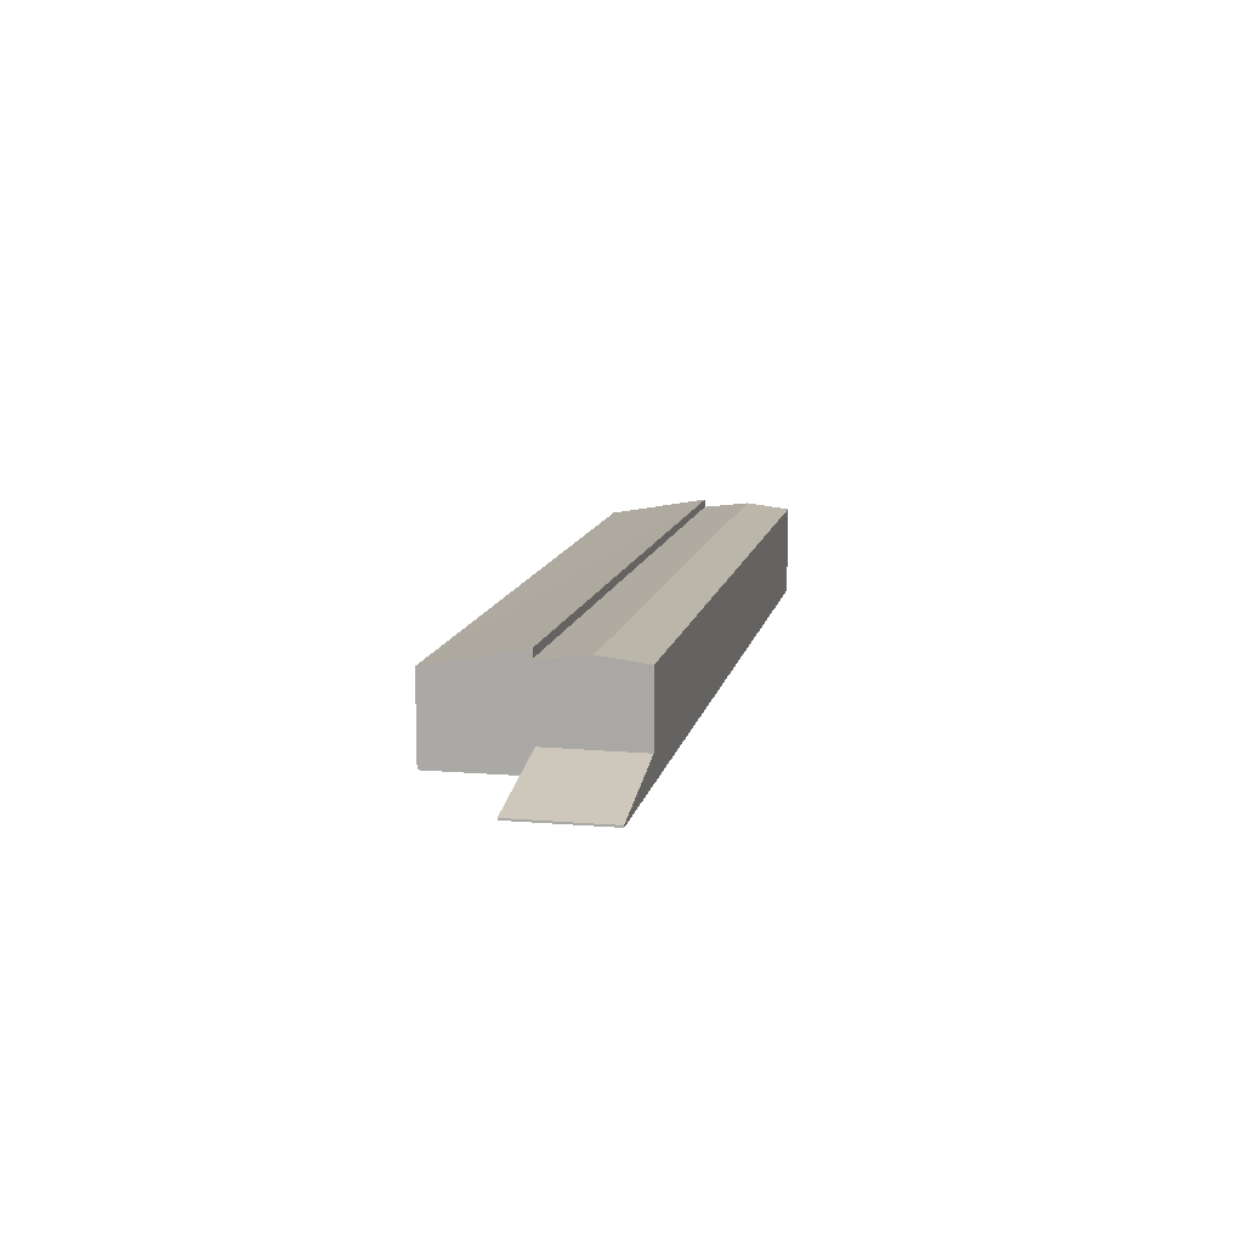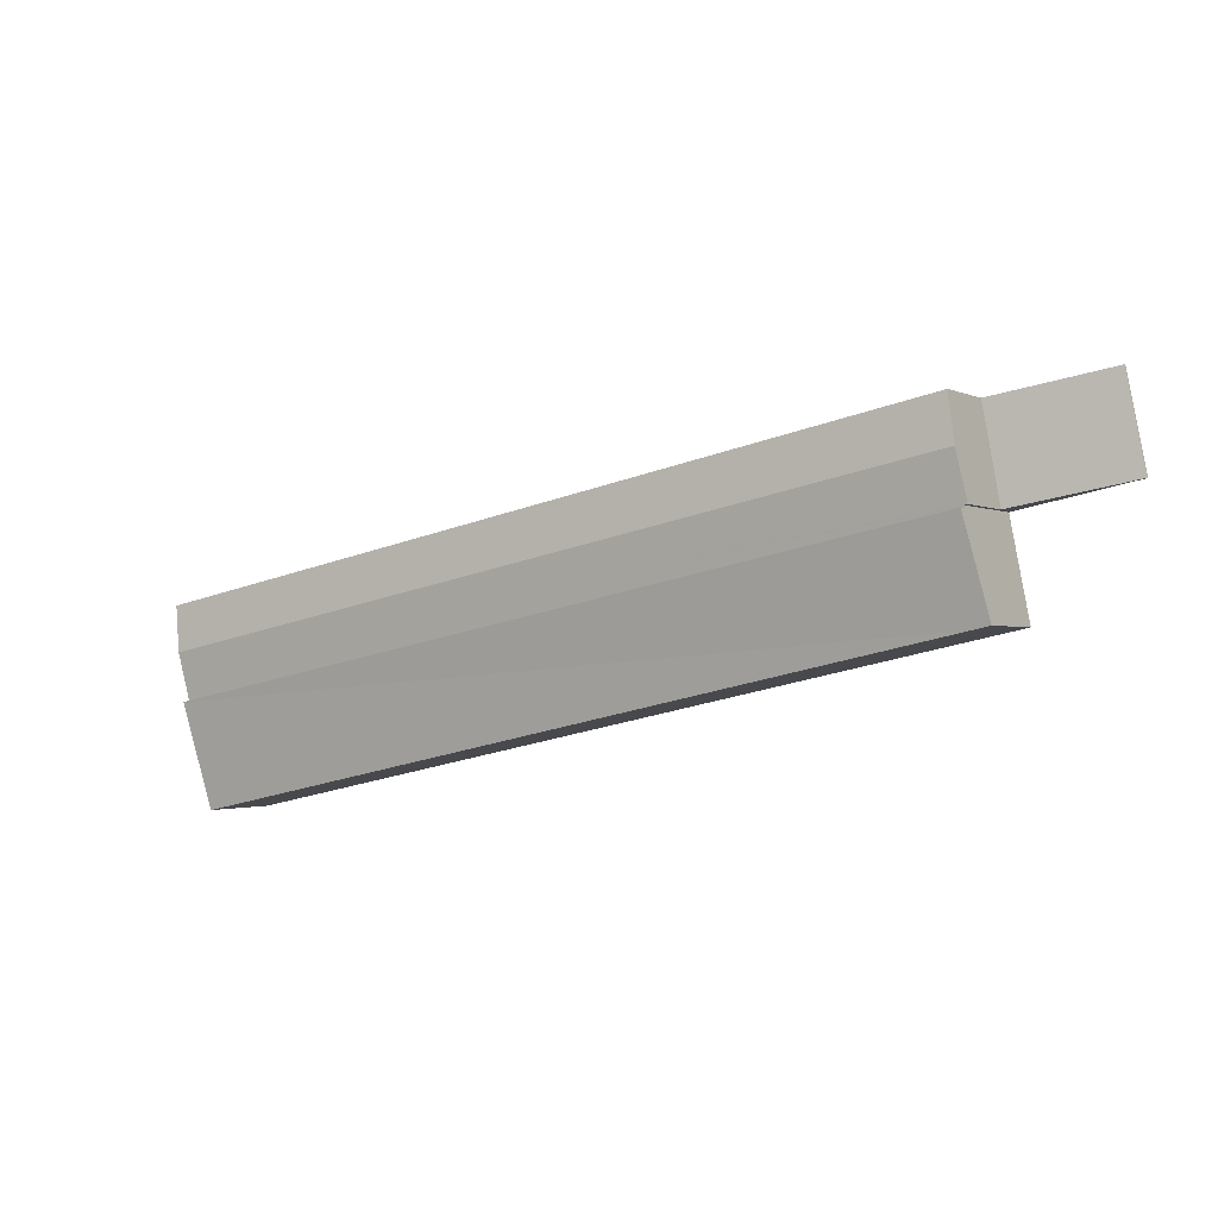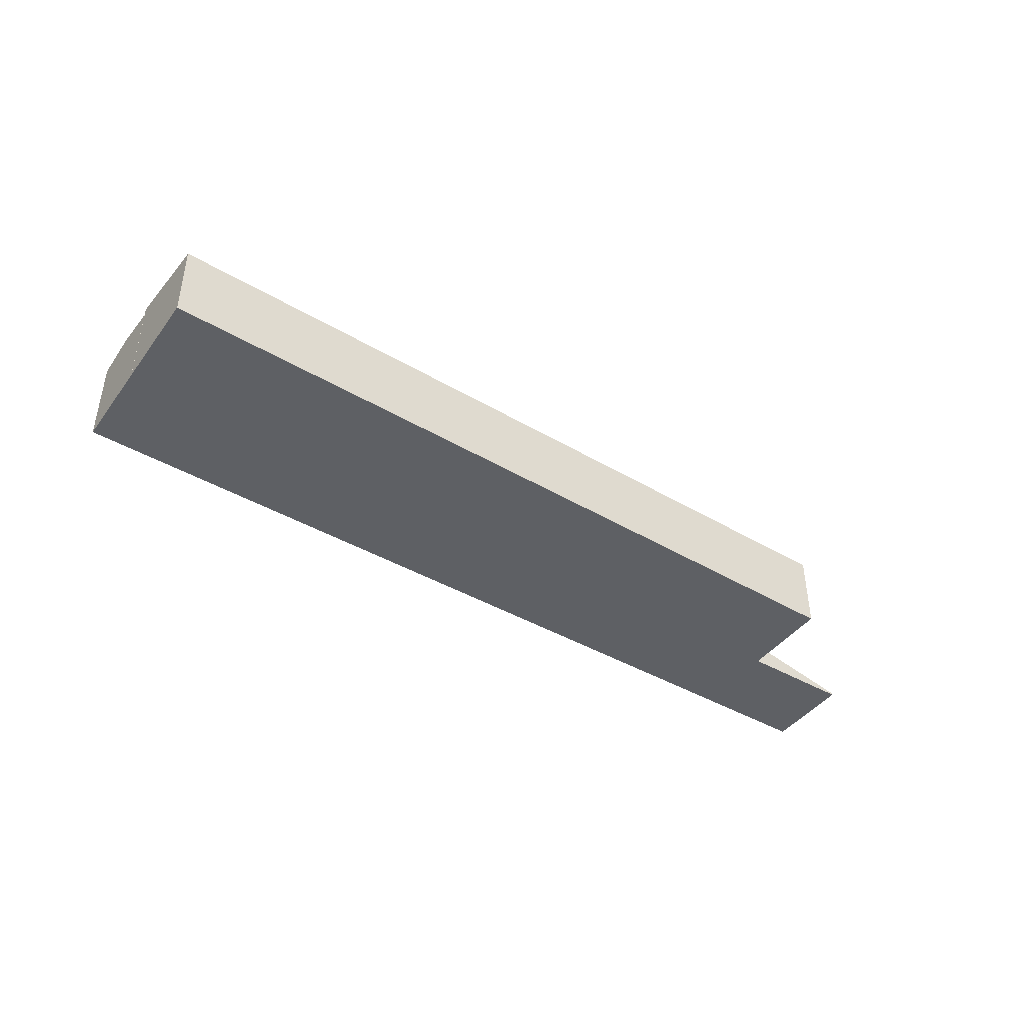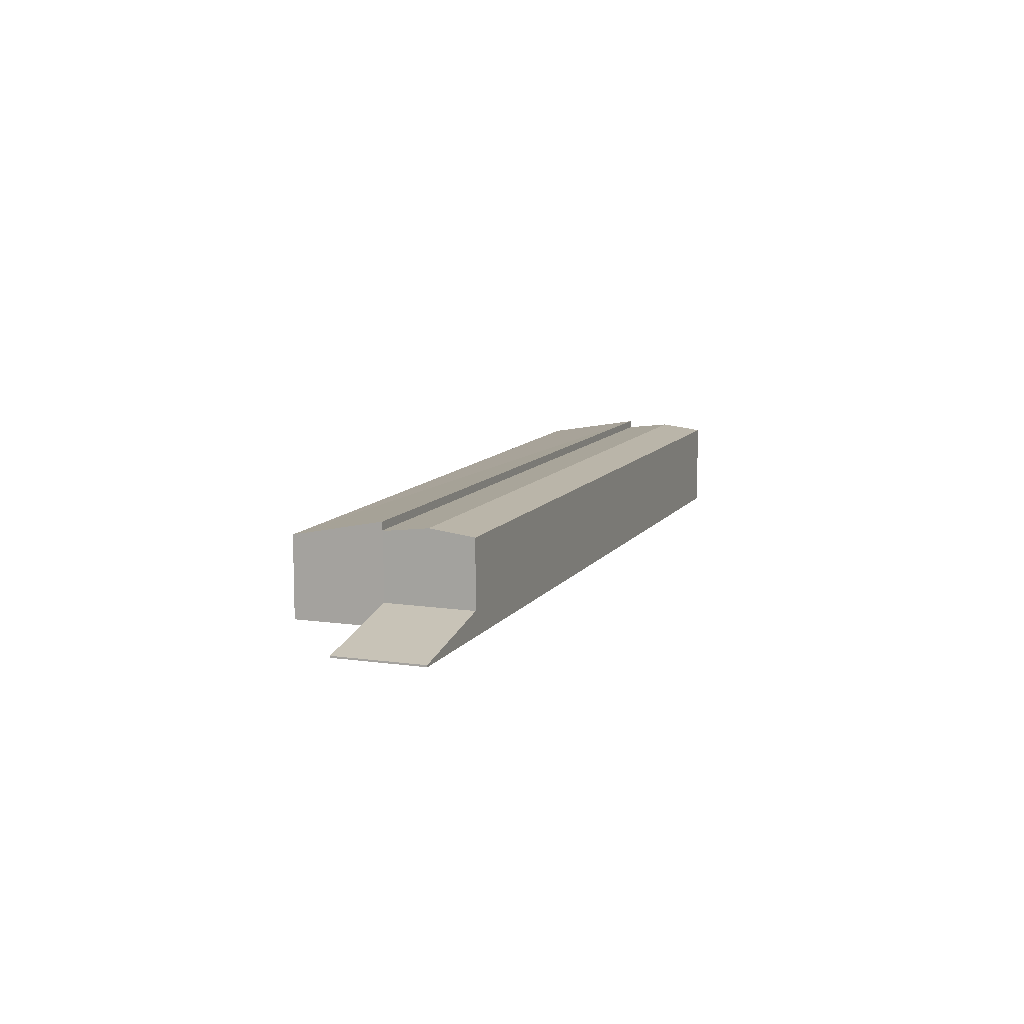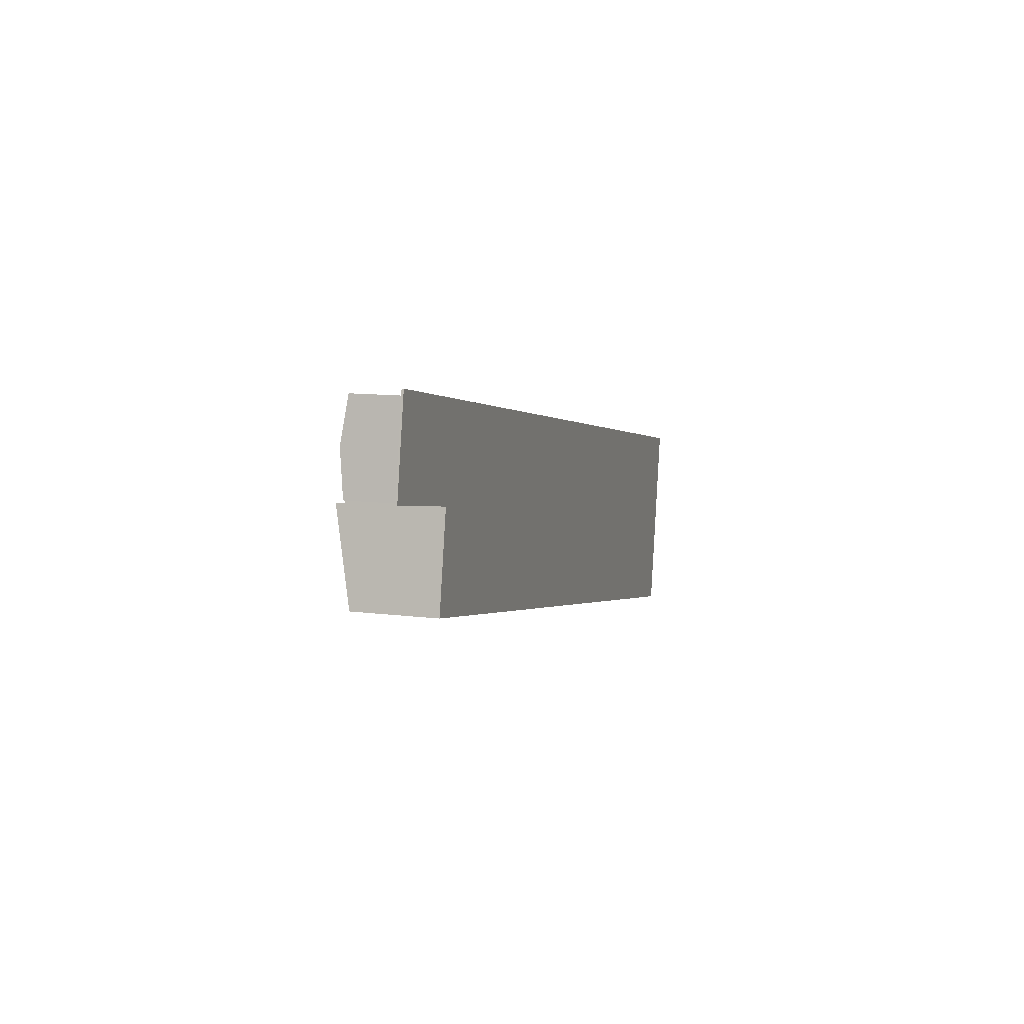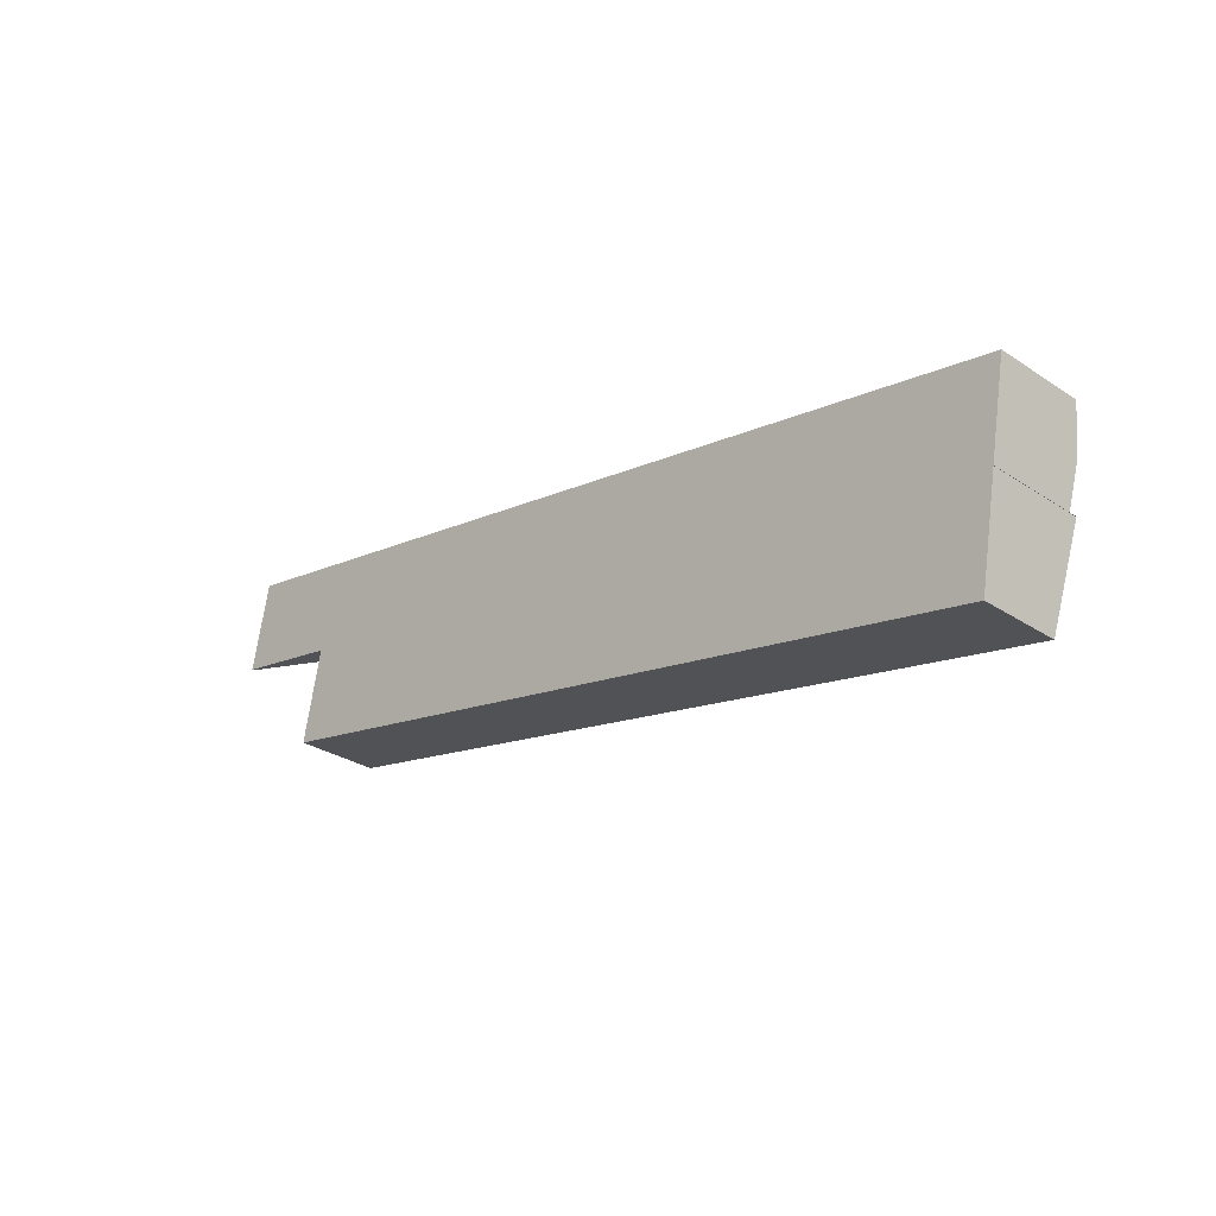
<metadata>
{"format":"obj","ext":"obj","renderer":"f3d","projection":"perspective","resolution":1024,"background":"white","views":[{"elev":11.4,"azim":-67.5,"up":"+Y"},{"elev":-1.6,"azim":-148.2,"up":"+Z"},{"elev":-43.1,"azim":156.9,"up":"+Y"},{"elev":10.0,"azim":-58.7,"up":"+Y"},{"elev":11.3,"azim":-72.7,"up":"+Z"},{"elev":-29.4,"azim":45.9,"up":"+Z"}]}
</metadata>
<code>
v  0 0.075 4.592e-18
v  5.182 1.043 1.003
v  4.824 1.046 -0.942
v  5.539 1.041 2.947
v  0.758 0.079 3.881
v  0.758 -2.376e-16 3.881
v  0 0 0
v  5.539 -1.805e-16 2.947
v  5.182 -6.142e-17 1.003
v  4.824 5.768e-17 -0.942
v  5.182 4.21 1.003
v  39.94 3.97 -3.77
v  39.58 4.21 -5.714
v  5.539 3.97 2.947
v  4.939 3.957 -1.066
v  39.2 3.957 -7.757
v  4.958 3.97 -0.968
v  4.824 3.97 -0.942
v  4.958 5.927e-17 -0.968
v  4.939 6.527e-17 -1.066
v  39.94 2.308e-16 -3.77
v  39.2 4.75e-16 -7.757
v  39.58 3.499e-16 -5.714
v  39.2 4.313 -7.768
v  4.832 3.533 -5.113
v  39.2 4.315 -7.757
v  38.39 3.533 -12.2
v  4.939 4.315 -1.066
v  4.176 3.535 -4.974
v  4.176 3.046e-16 -4.974
v  39.2 4.757e-16 -7.768
v  38.39 7.471e-16 -12.2
v  4.832 3.131e-16 -5.113
g defaultobject
f 1 2 3
f 2 1 4
f 4 1 5
f 1 6 5
f 6 1 7
f 5 8 4
f 8 5 6
f 8 2 4
f 2 8 9
f 2 9 3
f 3 9 10
f 10 1 3
f 1 10 7
f 10 6 7
f 6 10 8
f 8 10 9
f 11 12 13
f 12 11 14
f 15 13 16
f 13 15 17
f 13 17 11
f 11 17 18
f 11 8 14
f 8 11 18
f 8 18 9
f 9 18 10
f 15 19 17
f 19 15 20
f 8 12 14
f 12 8 21
f 21 13 12
f 13 21 16
f 16 21 22
f 22 21 23
f 22 15 16
f 15 22 20
f 19 18 17
f 18 19 10
f 9 21 8
f 21 9 10
f 21 10 23
f 23 10 19
f 23 19 20
f 23 20 22
f 24 25 26
f 25 24 27
f 25 28 26
f 28 25 29
f 29 20 28
f 20 29 30
f 20 26 28
f 26 20 22
f 31 27 24
f 27 31 32
f 25 30 29
f 30 25 33
f 33 25 27
f 33 27 32
f 32 31 33
f 30 22 20
f 22 30 33
f 22 33 31

</code>
